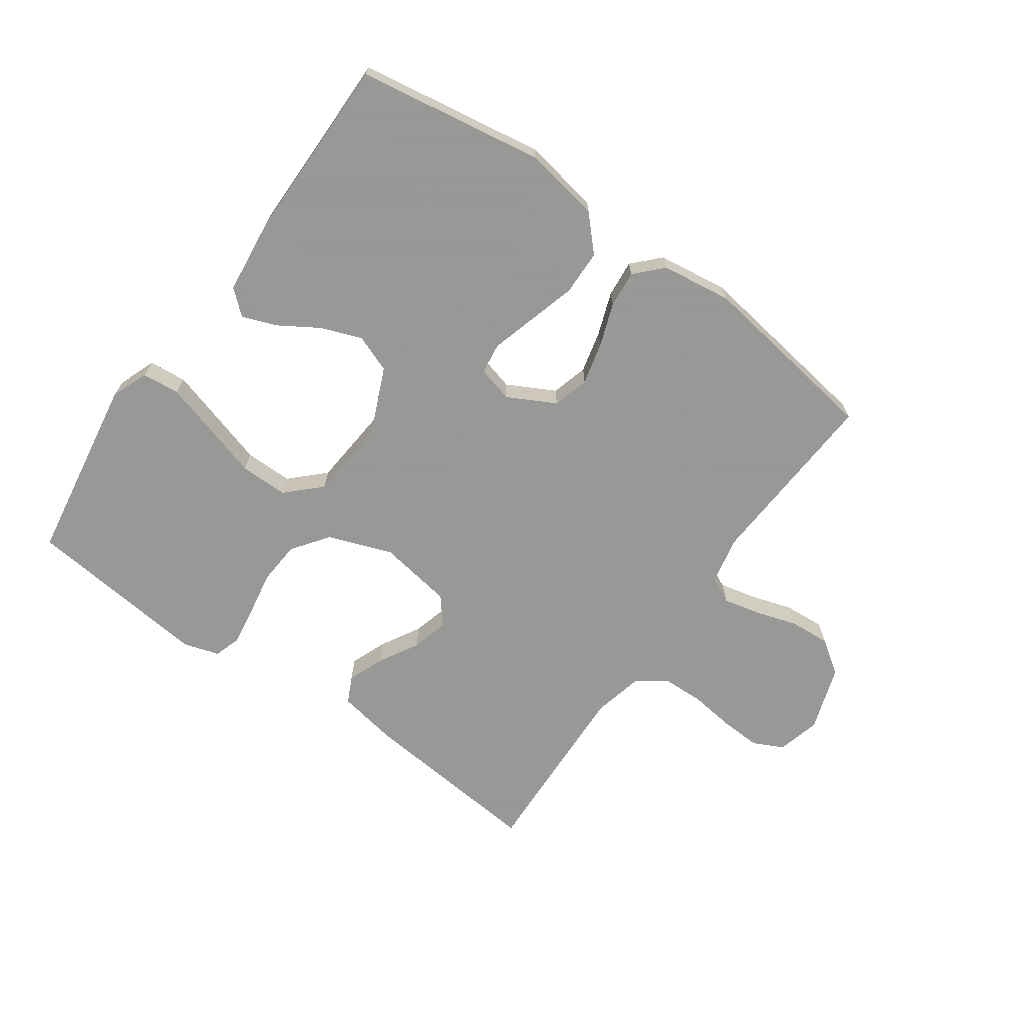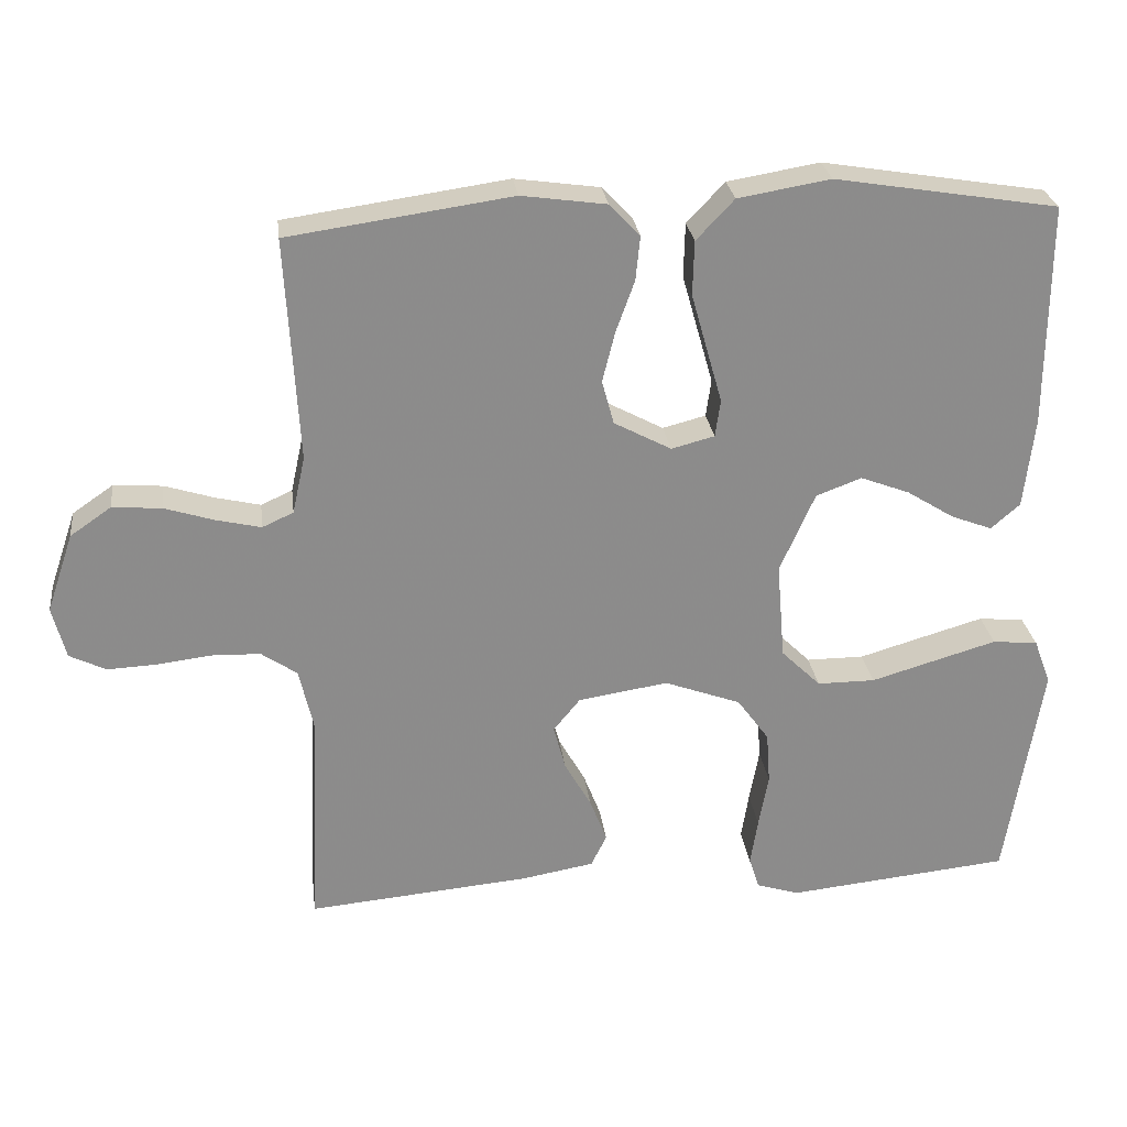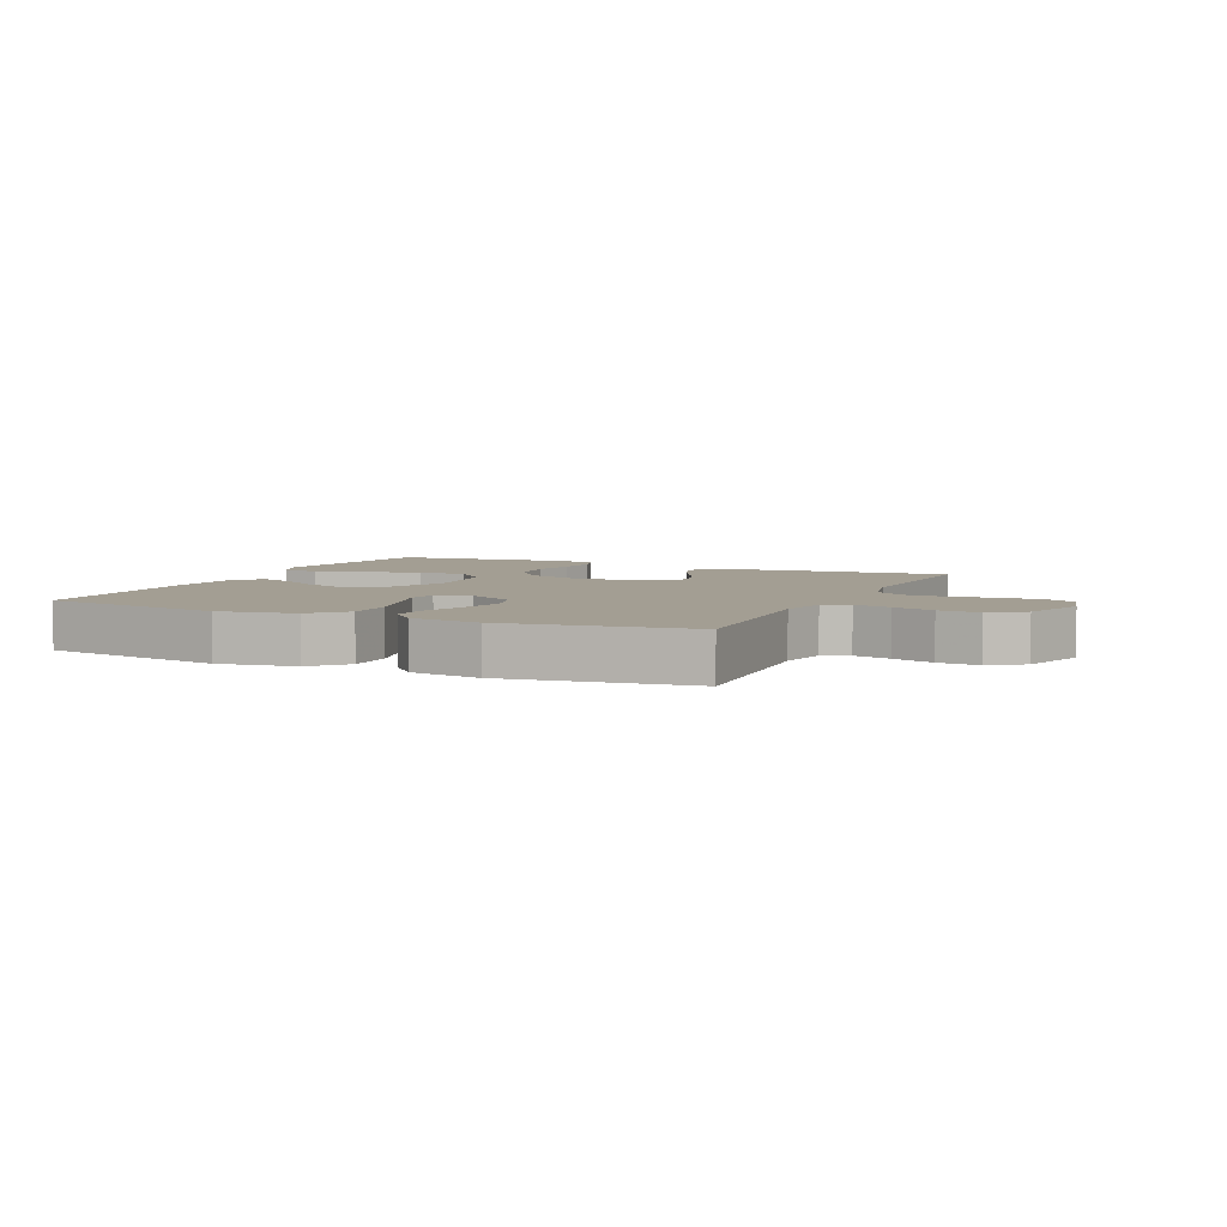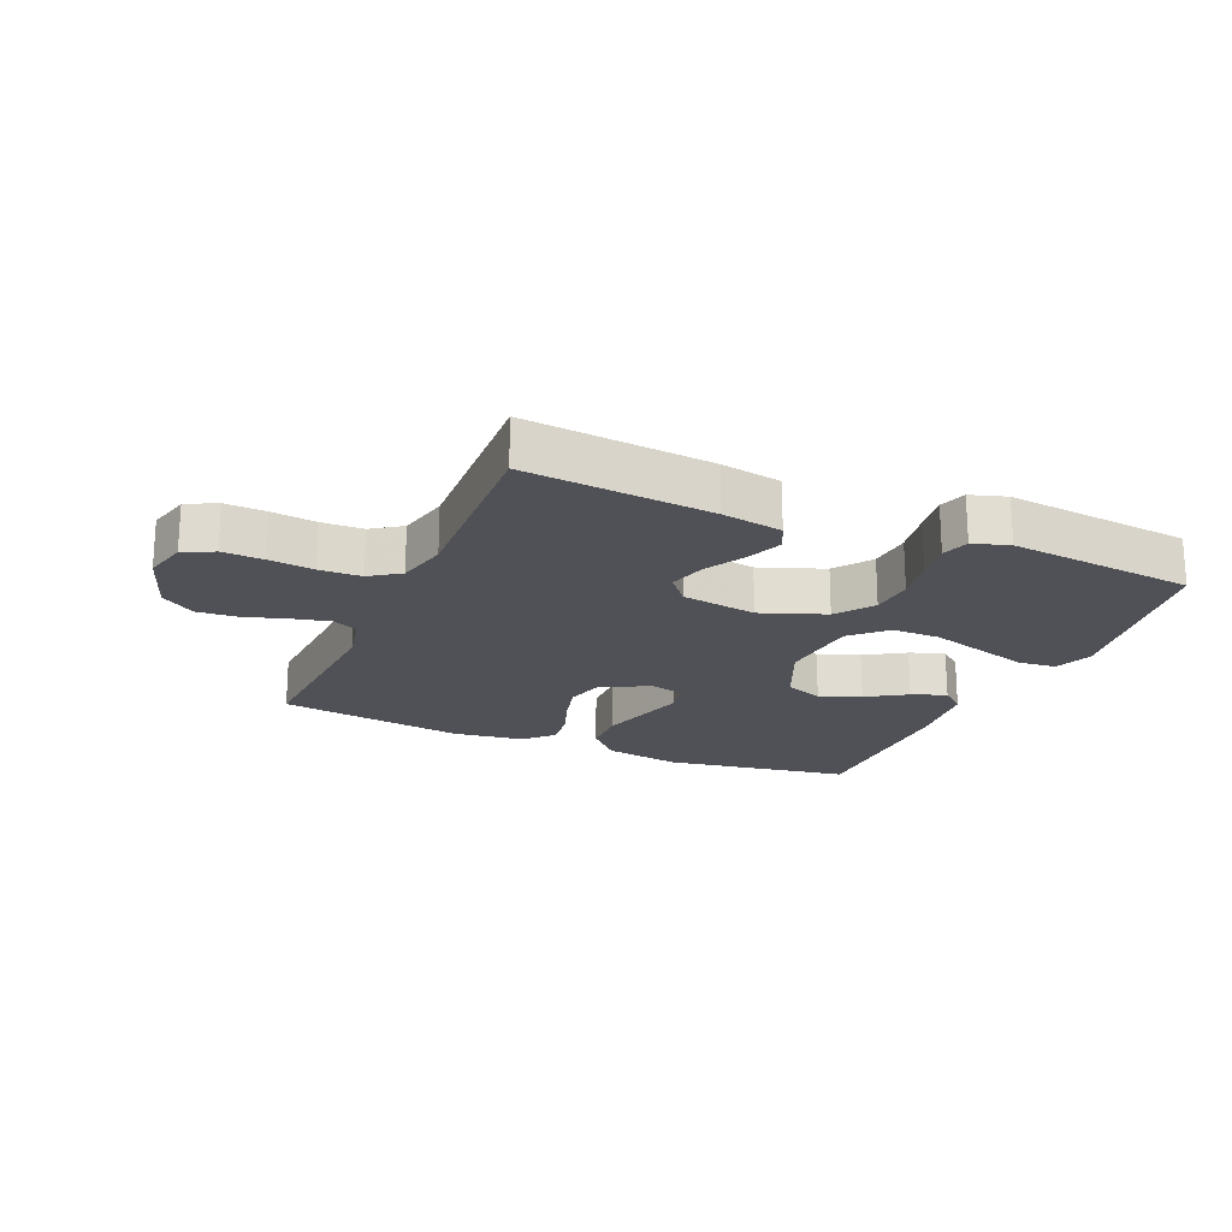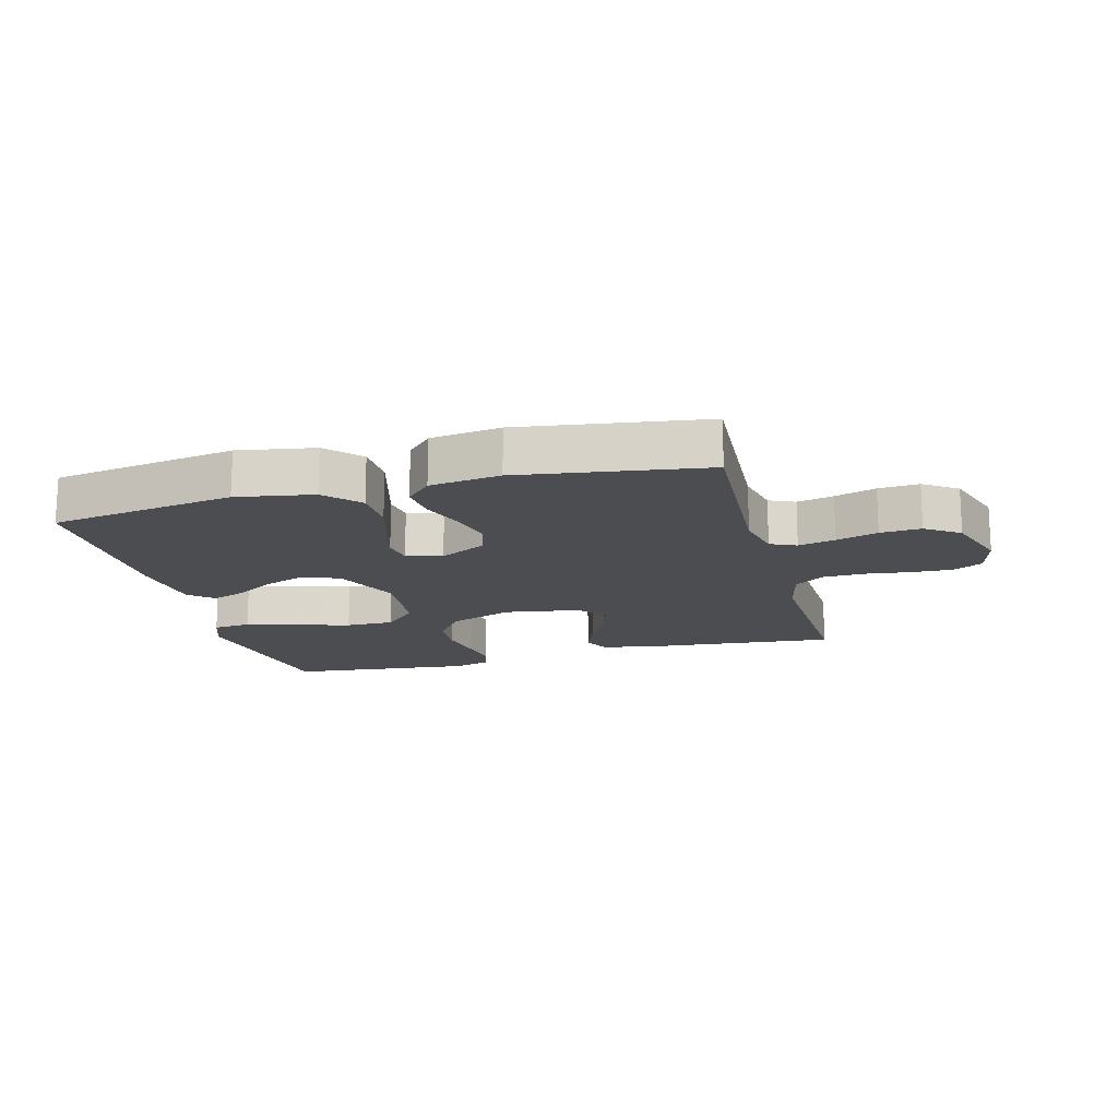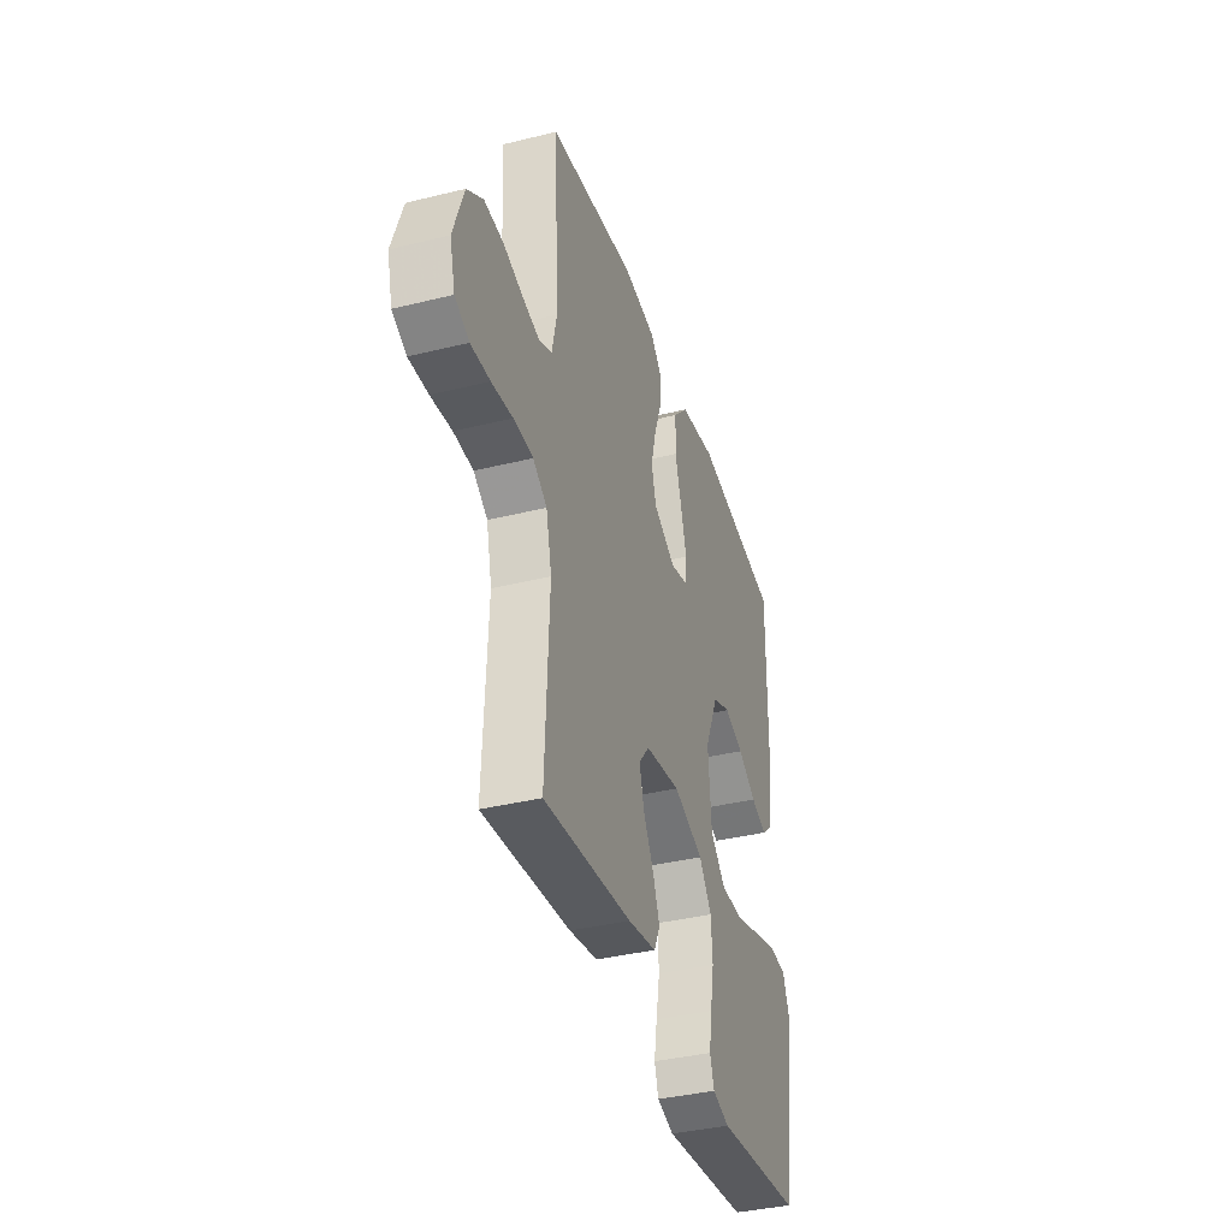
<metadata>
{"format":"obj","ext":"obj","renderer":"f3d","projection":"perspective","resolution":1024,"background":"white","views":[{"elev":-68.4,"azim":-35.5,"up":"+Y"},{"elev":26.4,"azim":172.9,"up":"+Z"},{"elev":5.2,"azim":24.5,"up":"+Y"},{"elev":-20.4,"azim":156.7,"up":"+Y"},{"elev":-16.2,"azim":14.8,"up":"+Y"},{"elev":-37.6,"azim":107.5,"up":"+Z"}]}
</metadata>
<code>
v 0.5 0.07 -0.5
v 0.2 0.07 -0.473
v 0.103 0.07 -0.456
v 0.082 0.07 -0.413
v 0.105 0.07 -0.354
v 0.141 0.07 -0.29
v 0.157 0.07 -0.23
v 0.121 0.07 -0.186
v 0 0.07 -0.167
v -0.103 0.07 -0.205
v -0.146 0.07 -0.264
v -0.151 0.07 -0.334
v -0.138 0.07 -0.406
v -0.128 0.07 -0.469
v -0.142 0.07 -0.513
v -0.2 0.07 -0.531
v -0.5 0.07 -0.5
v -0.548 0.07 -0.2
v -0.525 0.07 -0.139
v -0.464 0.07 -0.133
v -0.382 0.07 -0.157
v -0.294 0.07 -0.183
v -0.216 0.07 -0.183
v -0.163 0.07 -0.131
v -0.152 0.07 0
v -0.199 0.07 0.107
v -0.26 0.07 0.13
v -0.326 0.07 0.105
v -0.39 0.07 0.065
v -0.445 0.07 0.044
v -0.484 0.07 0.078
v -0.498 0.07 0.2
v -0.5 0.07 0.5
v -0.2 0.07 0.549
v -0.076 0.07 0.528
v -0.025 0.07 0.474
v -0.023 0.07 0.401
v -0.045 0.07 0.323
v -0.065 0.07 0.252
v -0.058 0.07 0.202
v 0 0.07 0.187
v 0.077 0.07 0.228
v 0.093 0.07 0.287
v 0.076 0.07 0.355
v 0.051 0.07 0.424
v 0.045 0.07 0.484
v 0.086 0.07 0.527
v 0.2 0.07 0.543
v 0.5 0.07 0.5
v 0.483 0.07 0.2
v 0.5 0.07 0.123
v 0.542 0.07 0.104
v 0.602 0.07 0.118
v 0.669 0.07 0.139
v 0.735 0.07 0.144
v 0.79 0.07 0.106
v 0.826 0.07 0
v 0.808 0.07 -0.07
v 0.759 0.07 -0.094
v 0.693 0.07 -0.091
v 0.621 0.07 -0.082
v 0.554 0.07 -0.084
v 0.506 0.07 -0.117
v 0.487 0.07 -0.2
v 0.5 0 -0.5
v 0.2 0 -0.473
v 0.103 0 -0.456
v 0.082 0 -0.413
v 0.105 0 -0.354
v 0.141 0 -0.29
v 0.157 0 -0.23
v 0.121 0 -0.186
v 0 0 -0.167
v -0.103 0 -0.205
v -0.146 0 -0.264
v -0.151 0 -0.334
v -0.138 0 -0.406
v -0.128 0 -0.469
v -0.142 0 -0.513
v -0.2 0 -0.531
v -0.5 0 -0.5
v -0.548 0 -0.2
v -0.525 0 -0.139
v -0.464 0 -0.133
v -0.382 0 -0.157
v -0.294 0 -0.183
v -0.216 0 -0.183
v -0.163 0 -0.131
v -0.152 0 0
v -0.199 0 0.107
v -0.26 0 0.13
v -0.326 0 0.105
v -0.39 0 0.065
v -0.445 0 0.044
v -0.484 0 0.078
v -0.498 0 0.2
v -0.5 0 0.5
v -0.2 0 0.549
v -0.076 0 0.528
v -0.025 0 0.474
v -0.023 0 0.401
v -0.045 0 0.323
v -0.065 0 0.252
v -0.058 0 0.202
v 0 0 0.187
v 0.077 0 0.228
v 0.093 0 0.287
v 0.076 0 0.355
v 0.051 0 0.424
v 0.045 0 0.484
v 0.086 0 0.527
v 0.2 0 0.543
v 0.5 0 0.5
v 0.483 0 0.2
v 0.5 0 0.123
v 0.542 0 0.104
v 0.602 0 0.118
v 0.669 0 0.139
v 0.735 0 0.144
v 0.79 0 0.106
v 0.826 0 0
v 0.808 0 -0.07
v 0.759 0 -0.094
v 0.693 0 -0.091
v 0.621 0 -0.082
v 0.554 0 -0.084
v 0.506 0 -0.117
v 0.487 0 -0.2
f 58 59 60 61
f 58 61 62
f 57 58 62
f 56 57 62
f 53 54 55 56
f 52 53 56 62
f 51 52 62 63
f 47 48 49 50
f 44 45 46 47
f 43 44 47 50
f 42 43 50 51
f 35 36 37 38
f 35 38 39
f 34 35 39
f 33 34 39 40
f 31 32 33 40
f 28 29 30 31
f 27 28 31
f 19 20 21 22
f 17 18 19 22
f 17 22 23
f 16 17 23 24
f 12 13 14 15
f 12 15 16 24
f 3 4 5 6
f 3 6 7
f 64 1 2 3
f 64 3 7
f 63 64 7 8
f 41 42 51 63
f 41 63 8 9
f 40 41 9 10
f 27 31 40
f 26 27 40
f 25 26 40
f 25 40 10 11
f 11 12 24 25
f 125 124 123 122
f 126 125 122
f 126 122 121
f 126 121 120
f 120 119 118 117
f 126 120 117 116
f 127 126 116 115
f 114 113 112 111
f 111 110 109 108
f 114 111 108 107
f 115 114 107 106
f 102 101 100 99
f 103 102 99
f 103 99 98
f 104 103 98 97
f 104 97 96 95
f 95 94 93 92
f 95 92 91
f 86 85 84 83
f 86 83 82 81
f 87 86 81
f 88 87 81 80
f 79 78 77 76
f 88 80 79 76
f 70 69 68 67
f 71 70 67
f 67 66 65 128
f 71 67 128
f 72 71 128 127
f 127 115 106 105
f 73 72 127 105
f 74 73 105 104
f 104 95 91
f 104 91 90
f 104 90 89
f 75 74 104 89
f 89 88 76 75
f 1 65 66 2
f 2 66 67 3
f 3 67 68 4
f 4 68 69 5
f 5 69 70 6
f 6 70 71 7
f 7 71 72 8
f 8 72 73 9
f 9 73 74 10
f 10 74 75 11
f 11 75 76 12
f 12 76 77 13
f 13 77 78 14
f 14 78 79 15
f 15 79 80 16
f 16 80 81 17
f 17 81 82 18
f 18 82 83 19
f 19 83 84 20
f 20 84 85 21
f 21 85 86 22
f 22 86 87 23
f 23 87 88 24
f 24 88 89 25
f 25 89 90 26
f 26 90 91 27
f 27 91 92 28
f 28 92 93 29
f 29 93 94 30
f 30 94 95 31
f 31 95 96 32
f 32 96 97 33
f 33 97 98 34
f 34 98 99 35
f 35 99 100 36
f 36 100 101 37
f 37 101 102 38
f 38 102 103 39
f 39 103 104 40
f 40 104 105 41
f 41 105 106 42
f 42 106 107 43
f 43 107 108 44
f 44 108 109 45
f 45 109 110 46
f 46 110 111 47
f 47 111 112 48
f 48 112 113 49
f 49 113 114 50
f 50 114 115 51
f 51 115 116 52
f 52 116 117 53
f 53 117 118 54
f 54 118 119 55
f 55 119 120 56
f 56 120 121 57
f 57 121 122 58
f 58 122 123 59
f 59 123 124 60
f 60 124 125 61
f 61 125 126 62
f 62 126 127 63
f 63 127 128 64
f 64 128 65 1

</code>
